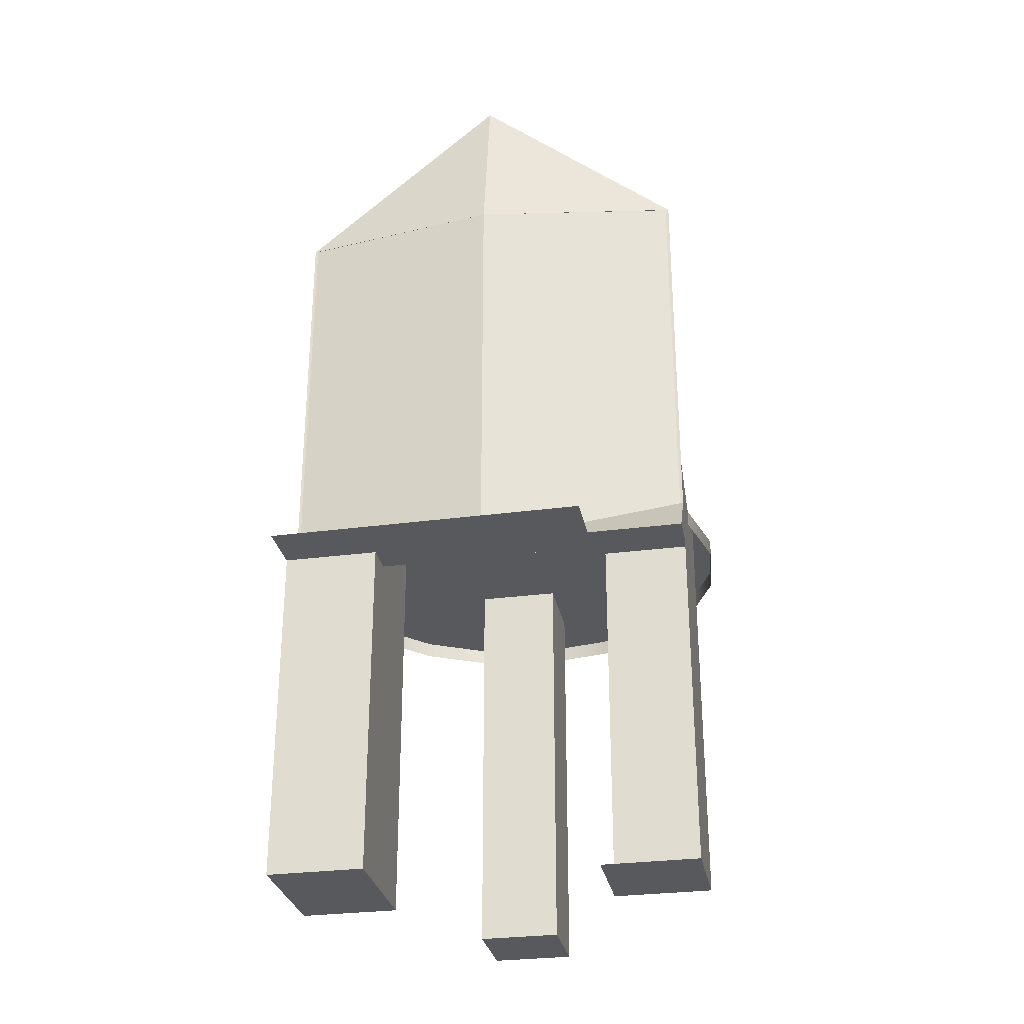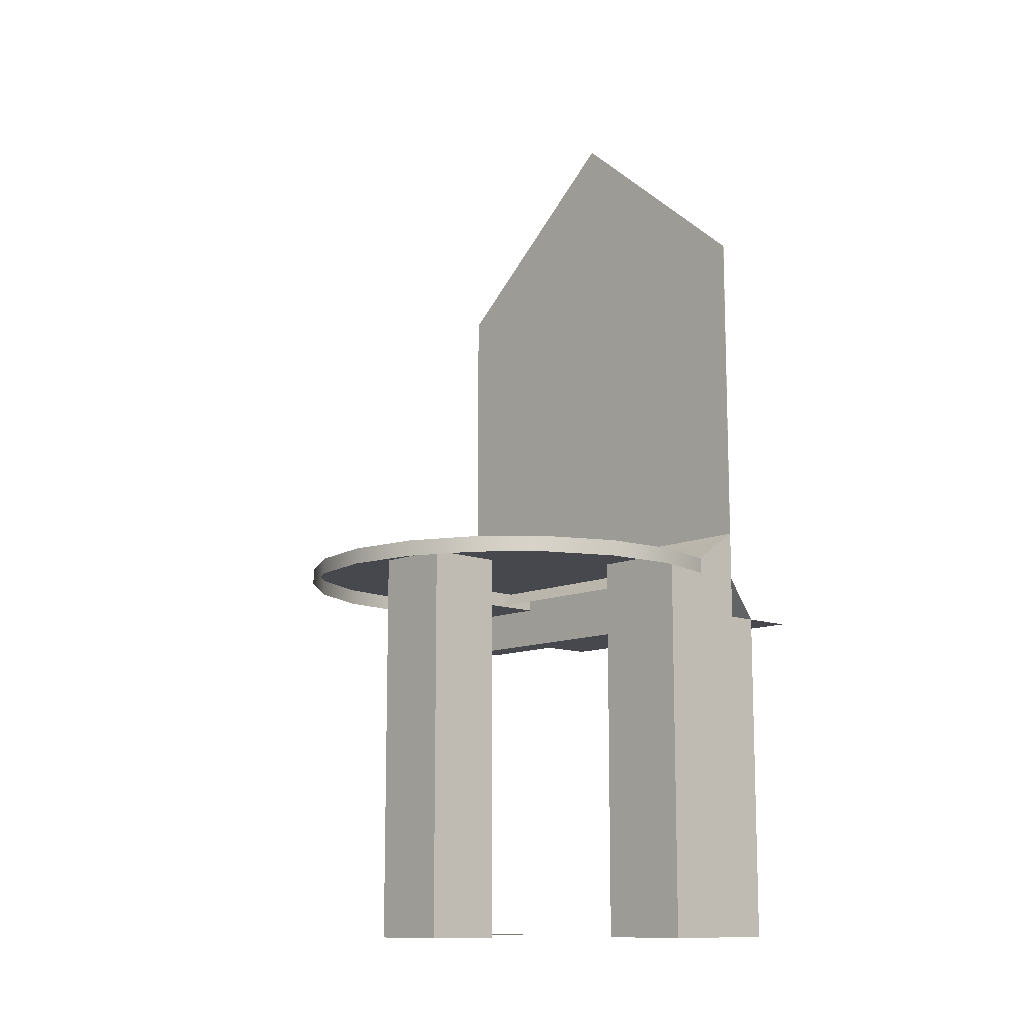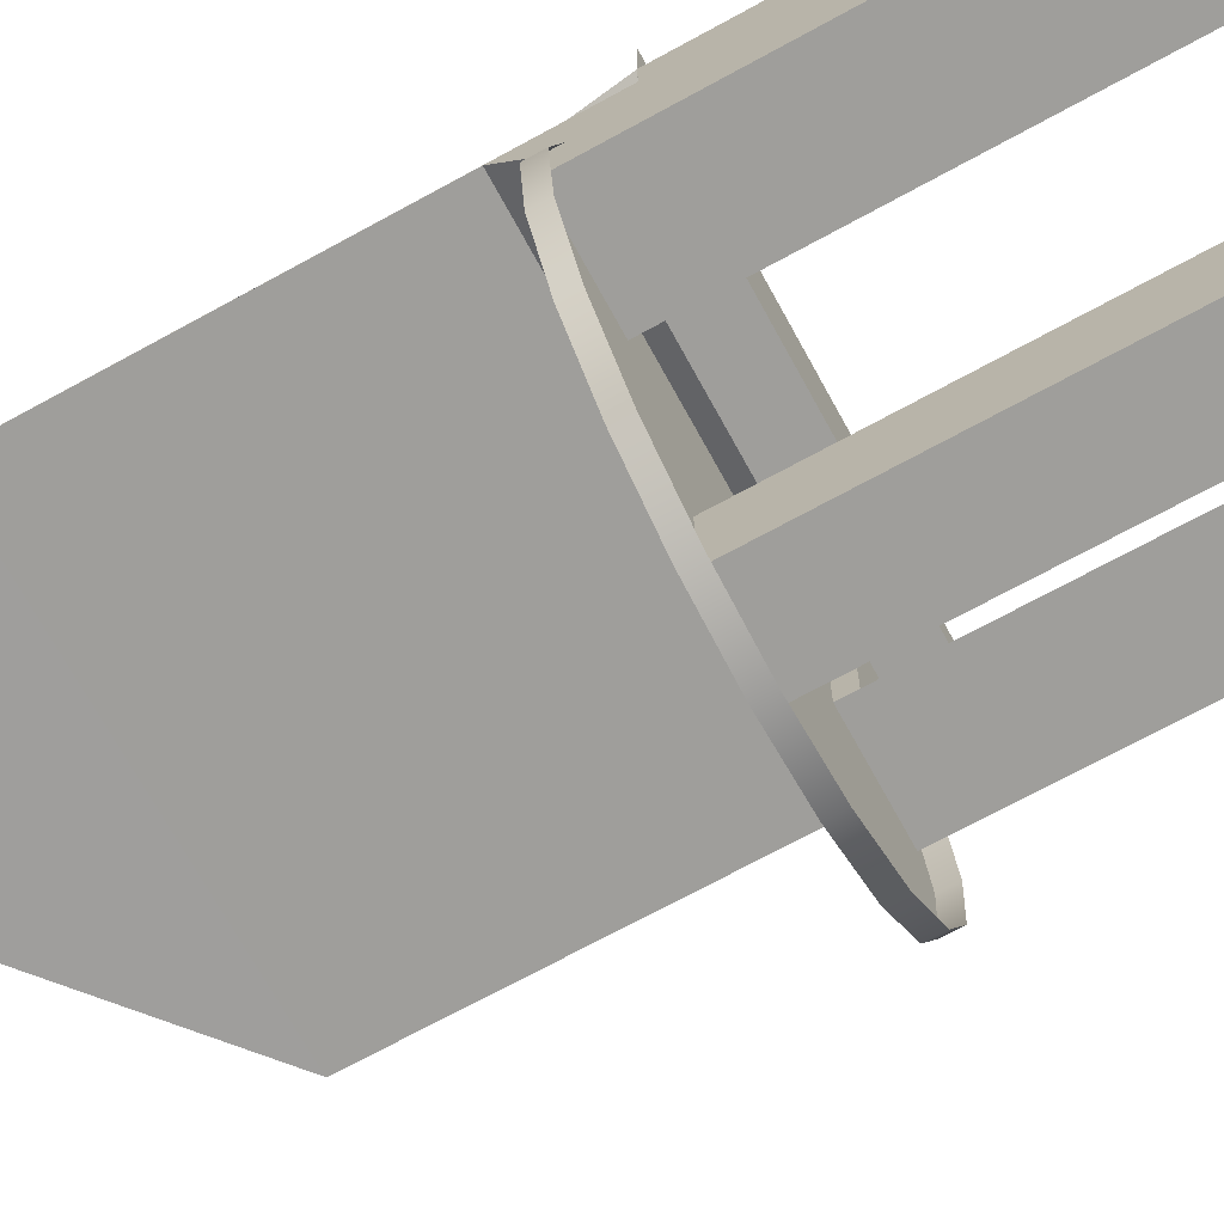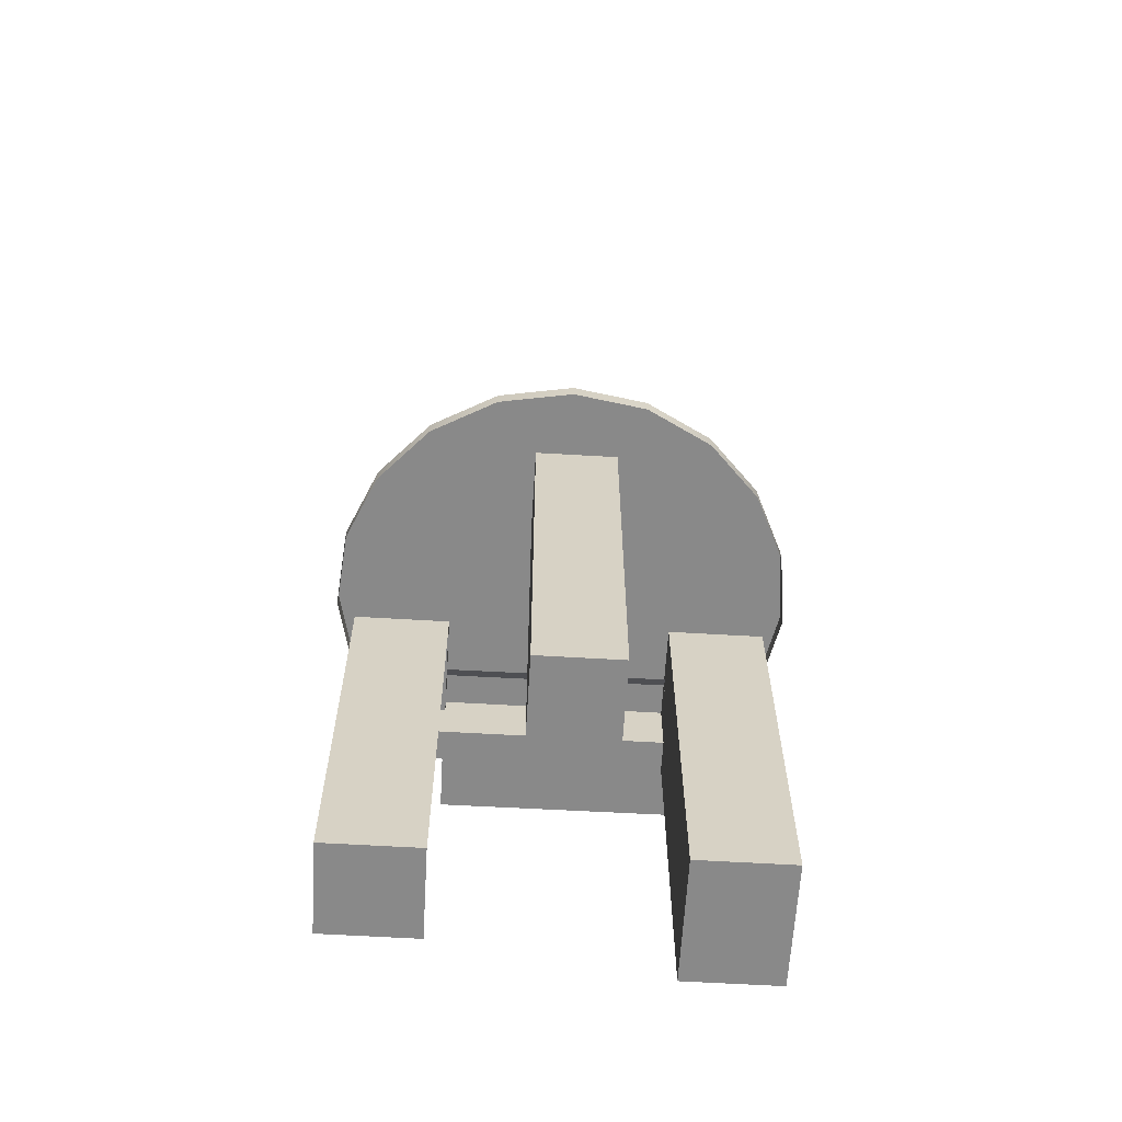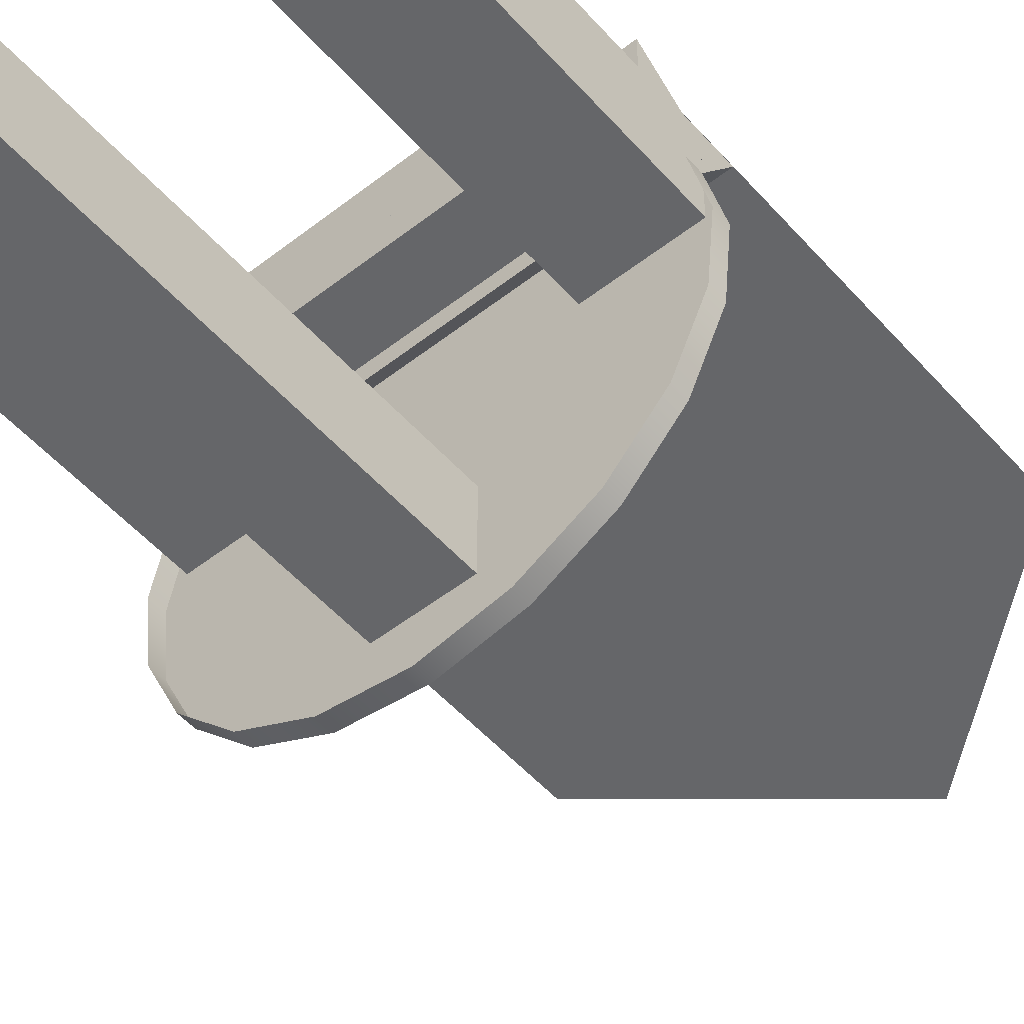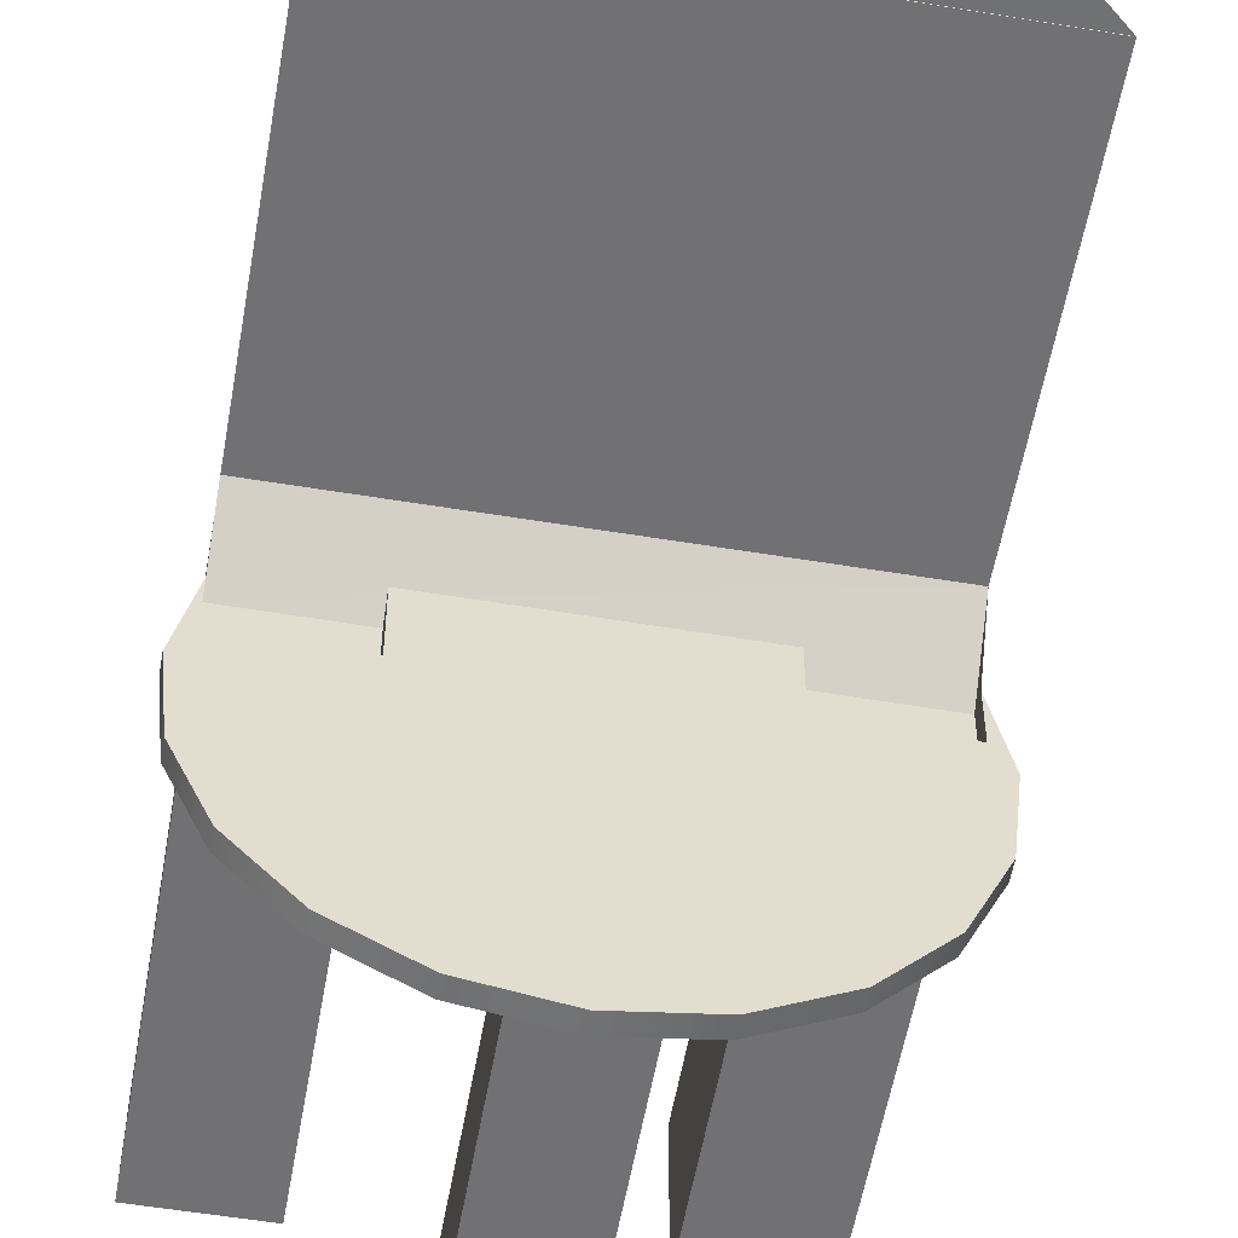
<metadata>
{"format":"obj","ext":"obj","renderer":"f3d","projection":"perspective","resolution":1024,"background":"white","views":[{"elev":-29.6,"azim":11.0,"up":"+Y"},{"elev":-11.7,"azim":-133.1,"up":"+Y"},{"elev":-70.8,"azim":-61.3,"up":"+Z"},{"elev":-63.1,"azim":176.6,"up":"+Y"},{"elev":-51.9,"azim":40.1,"up":"+Z"},{"elev":-55.3,"azim":170.1,"up":"+Z"}]}
</metadata>
<code>
v -0.09503 -0.317 0.002809
v -0.1795 -0.317 0.1162
v -0.1795 -0.317 0.002809
v -0.09503 -0.317 0.1162
v -0.09503 -0.01525 0.08759
v -0.09503 -0.04183 0.1162
v -0.09503 -0.01525 0.1162
v -0.1795 -0.01525 0.08759
v -0.1795 -0.01525 0.1162
v -0.1795 -0.01525 0.08801
v -0.1795 -0.04183 0.1162
v 0.1018 -0.01525 0.08801
v -0.1795 0.36 0.08801
v 0.1863 -0.01525 0.08801
v 0.1863 0.36 0.08801
v 0.0034 0.36 0.1162
v 0.1863 0.36 0.08759
v 0.0034 0.5141 0.0878
v 0.1863 -0.01525 0.08759
v 0.1018 -0.01525 0.08759
v 0.1018 -0.01525 0.0884
v 0.1015 -0.01525 0.165
v -0.09535 -0.01525 0.1642
v -0.1798 -0.01525 0.1639
v -0.1795 0.02228 0.08759
v -0.09503 0.02228 0.08759
v 0.1018 0.02228 0.08759
v 0.1863 0.02228 0.08759
v 0.0034 -0.01525 0.1162
v 0.1018 -0.01525 0.1162
v 0.1863 -0.01525 0.1162
v 0.1863 0.02173 0.08801
v 0.1863 -0.317 0.003966
v 0.1863 -0.317 0.08759
v 0.1018 -0.317 0.08759
v 0.1018 -0.317 0.003966
v 0.1018 0.02228 0.003966
v 0.1863 0.02228 0.003966
v 0.1018 0.03635 0.003966
v 0.1863 0.03635 0.003966
v 0.1246 0.03635 -0.186
v 0.06812 0.03635 -0.2165
v 0.1018 0.03635 0.08759
v 0.03337 0.03635 -0.0951
v -0.03699 0.03635 -0.0951
v -0.09503 0.03635 0.08759
v -0.0585 0.03635 -0.2172
v -0.09503 0.03635 0.002809
v -0.1153 0.03635 -0.1873
v -0.1595 0.03635 -0.1408
v -0.1795 0.03635 0.002809
v -0.1865 0.03635 -0.08261
v -0.1795 0.03635 0.04381
v -0.1934 0.03635 -0.01883
v -0.1934 0.02228 -0.01883
v -0.1795 0.02228 0.04381
v -0.1795 0.02228 0.002809
v -0.09503 0.02228 0.002809
v -0.1795 0.06606 0.08759
v 0.1863 0.06606 0.08759
v 0.1863 0.02228 0.04578
v 0.1863 0.03635 0.04578
v 0.2009 0.03635 -0.0167
v 0.1946 0.03635 -0.08056
v 0.1683 0.03635 -0.1391
v 0.1683 0.02228 -0.1391
v 0.1246 0.02228 -0.186
v 0.06812 0.02228 -0.2165
v 0.004865 0.02228 -0.2273
v 0.004865 0.03635 -0.2273
v 0.03337 0.03635 -0.1655
v -0.03699 0.03635 -0.1655
v -0.03699 -0.317 -0.0951
v -0.03699 -0.317 -0.1655
v 0.03337 -0.317 -0.1655
v 0.03337 -0.317 -0.0951
v -0.0585 0.02228 -0.2172
v -0.1153 0.02228 -0.1873
v -0.1595 0.02228 -0.1408
v -0.1865 0.02228 -0.08261
v 0.1946 0.02228 -0.08056
v 0.2009 0.02228 -0.0167
v -0.1795 0.36 0.08759
v -0.1768 0.36 0.088
g mesh1_mesh1-geometry
f 1 2 3
f 2 1 4
f 5 4 1
f 5 6 4
f 6 5 7
f 8 7 5
f 8 9 7
f 9 8 10
f 3 10 8
f 2 10 3
f 11 10 2
f 10 11 9
f 9 6 11
f 6 9 7
f 9 12 7
f 12 9 10
f 13 12 10
f 12 13 14
f 14 13 15
f 15 13 16
f 17 13 15
f 18 15 13
f 18 16 15
f 18 13 16
f 12 19 14
f 19 12 20
f 21 20 12
f 22 20 21
f 22 5 20
f 5 22 23
f 23 8 5
f 23 10 8
f 10 23 24
f 25 8 10
f 3 8 25
f 25 5 8
f 5 25 26
f 25 27 26
f 25 28 27
f 28 25 29
f 25 7 29
f 7 25 9
f 7 12 29
f 29 12 30
f 30 12 21
f 14 21 12
f 21 14 30
f 30 14 31
f 32 31 14
f 14 28 31
f 28 14 19
f 19 33 28
f 33 19 34
f 35 33 34
f 33 35 36
f 37 33 36
f 33 37 38
f 39 38 37
f 38 39 40
f 39 41 40
f 39 42 41
f 43 42 39
f 43 44 42
f 43 45 44
f 46 45 43
f 46 47 45
f 48 47 46
f 48 49 47
f 48 50 49
f 51 50 48
f 51 52 50
f 53 52 51
f 52 53 54
f 53 55 54
f 55 53 56
f 51 56 53
f 56 51 57
f 51 58 57
f 58 51 48
f 46 58 48
f 58 46 26
f 26 59 46
f 59 26 25
f 26 56 25
f 56 26 57
f 57 26 58
f 58 26 5
f 27 5 26
f 5 27 20
f 27 19 20
f 19 27 28
f 27 60 28
f 60 27 43
f 43 37 27
f 37 43 39
f 28 37 27
f 37 28 61
f 28 33 61
f 61 33 38
f 38 62 61
f 62 38 40
f 40 63 62
f 63 40 64
f 40 65 64
f 40 41 65
f 41 66 65
f 66 41 67
f 41 68 67
f 68 41 42
f 42 69 68
f 69 42 70
f 71 70 42
f 72 70 71
f 70 72 47
f 45 47 72
f 72 73 45
f 73 72 74
f 72 75 74
f 75 72 71
f 72 44 71
f 44 72 45
f 73 44 45
f 44 73 76
f 73 75 76
f 75 73 74
f 71 76 75
f 76 71 44
f 71 42 44
f 77 70 47
f 70 77 69
f 47 78 77
f 78 47 49
f 50 78 49
f 78 50 79
f 52 79 50
f 79 52 80
f 54 80 52
f 80 54 55
f 81 65 66
f 65 81 64
f 82 64 81
f 64 82 63
f 61 63 82
f 63 61 62
f 62 60 61
f 61 60 28
f 60 61 59
f 59 61 56
f 56 25 59
f 3 25 56
f 3 56 57
f 57 1 3
f 1 57 58
f 5 1 58
f 25 83 59
f 83 25 10
f 83 10 13
f 83 10 13
f 83 60 59
f 60 83 17
f 17 83 16
f 59 16 83
f 25 16 59
f 16 25 29
f 28 16 29
f 16 28 60
f 16 60 17
f 17 84 16
f 30 28 29
f 28 30 31
f 60 46 59
f 60 43 46
f 43 26 46
f 26 43 27
f 56 59 53
f 37 61 38
f 2 6 11
f 6 2 4
g mesh2_mesh2-geometry
l 1 4
l 3 1
l 2 3
l 4 2
l 4 6
l 6 11
l 6 7
l 7 5
l 7 9
l 29 7
l 30 29
l 31 30
l 14 31
l 14 15
l 14 12
l 14 19
l 19 28
l 19 20
l 20 5
l 12 20
l 12 10
l 21 12
l 21 30
l 10 13
l 9 10
l 11 9
l 2 11
l 10 8
l 83 10
l 13 83
l 13 15
l 13 17
l 18 13
l 15 18
l 15 17
l 15 16
l 16 83
l 17 16
l 83 17
l 59 83
l 25 59
l 8 25
l 5 8
l 5 23
l 5 26
l 27 26
l 20 27
l 27 43
l 27 37
l 28 27
l 28 60
l 29 28
l 29 25
l 16 29
l 13 16
l 13 8
l 18 16
l 25 10
l 26 25
l 26 46
l 58 26
l 1 58
l 58 48
l 57 58
l 3 57
l 57 51
l 56 57
l 59 56
l 60 59
l 60 17
l 60 61
l 59 61
l 61 62
l 28 61
l 31 28
l 61 38
l 33 38
l 34 33
l 33 36
l 38 40
l 38 37
l 37 39
l 40 39
l 62 40
l 62 63
l 63 64
l 64 65
l 65 41
l 41 42
l 42 70
l 70 47
l 47 49
l 49 50
l 50 52
l 52 54
l 54 53
l 53 51
l 56 53
l 25 56
l 51 48
l 48 46
l 43 46
l 43 39
g mesh3_mesh3-geometry
l 74 73
l 75 74
l 76 75
l 73 76
l 73 45
l 72 45
l 74 72
l 71 72
l 75 71
l 44 71
l 76 44
l 45 44

</code>
